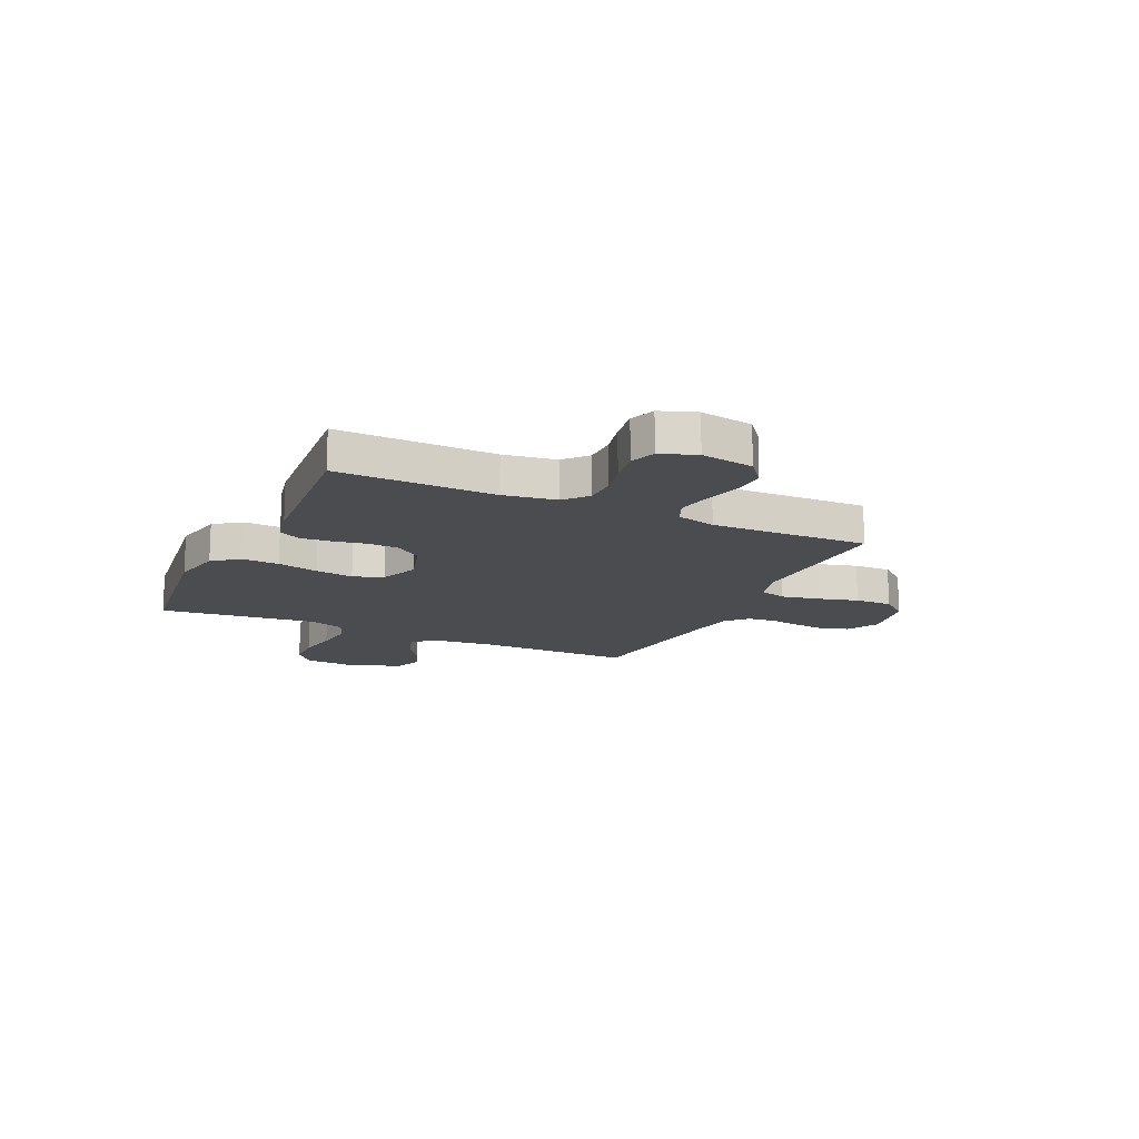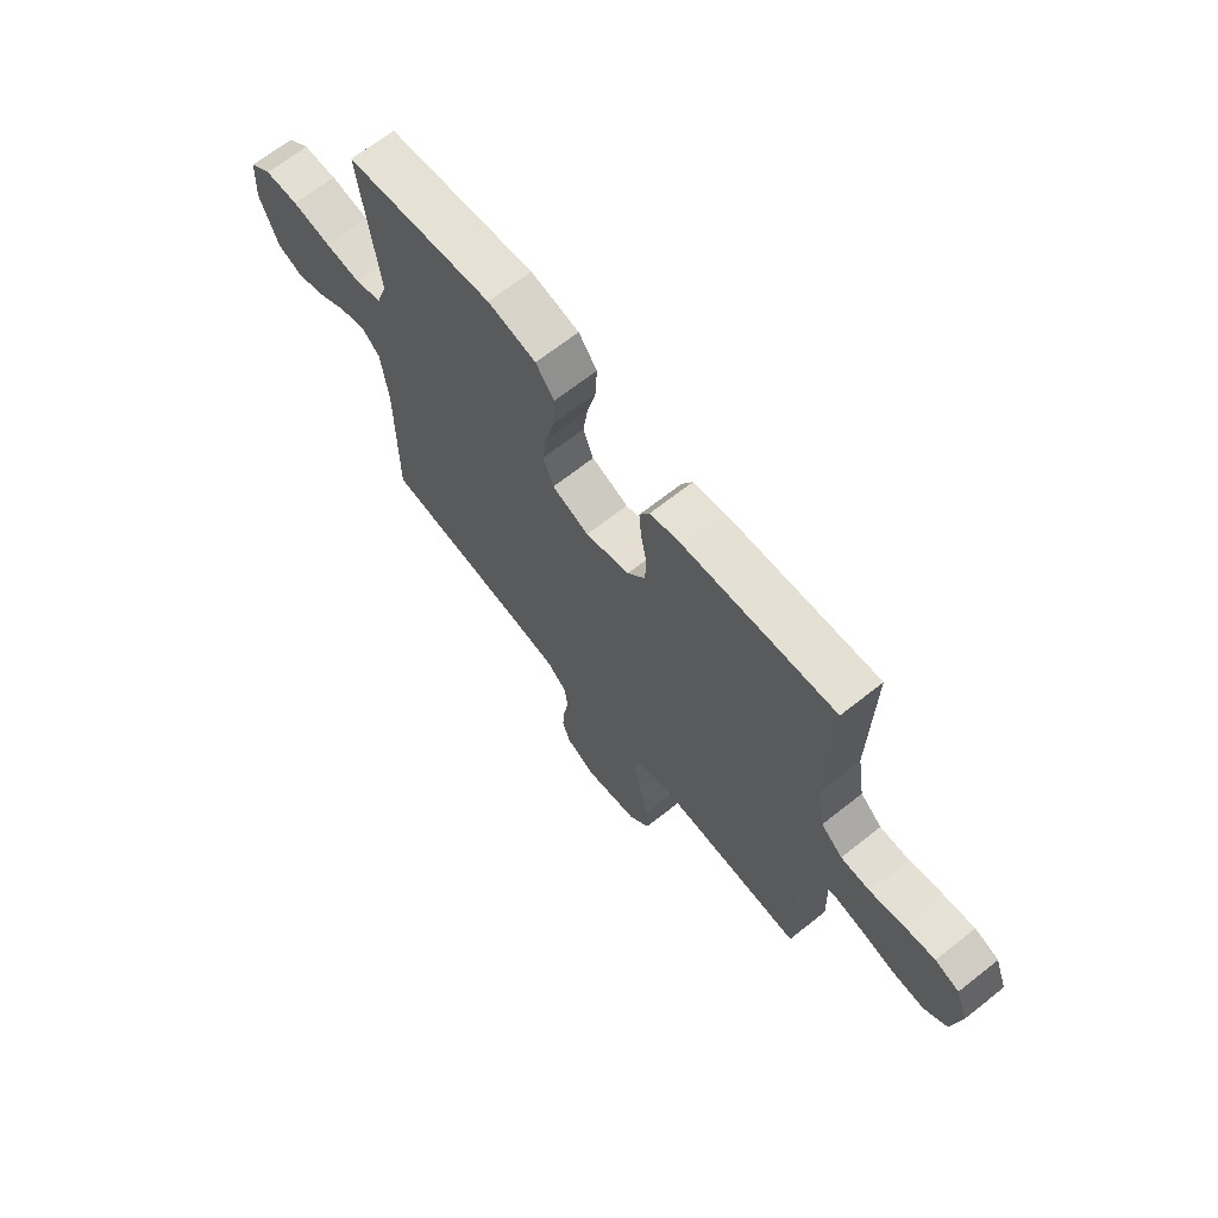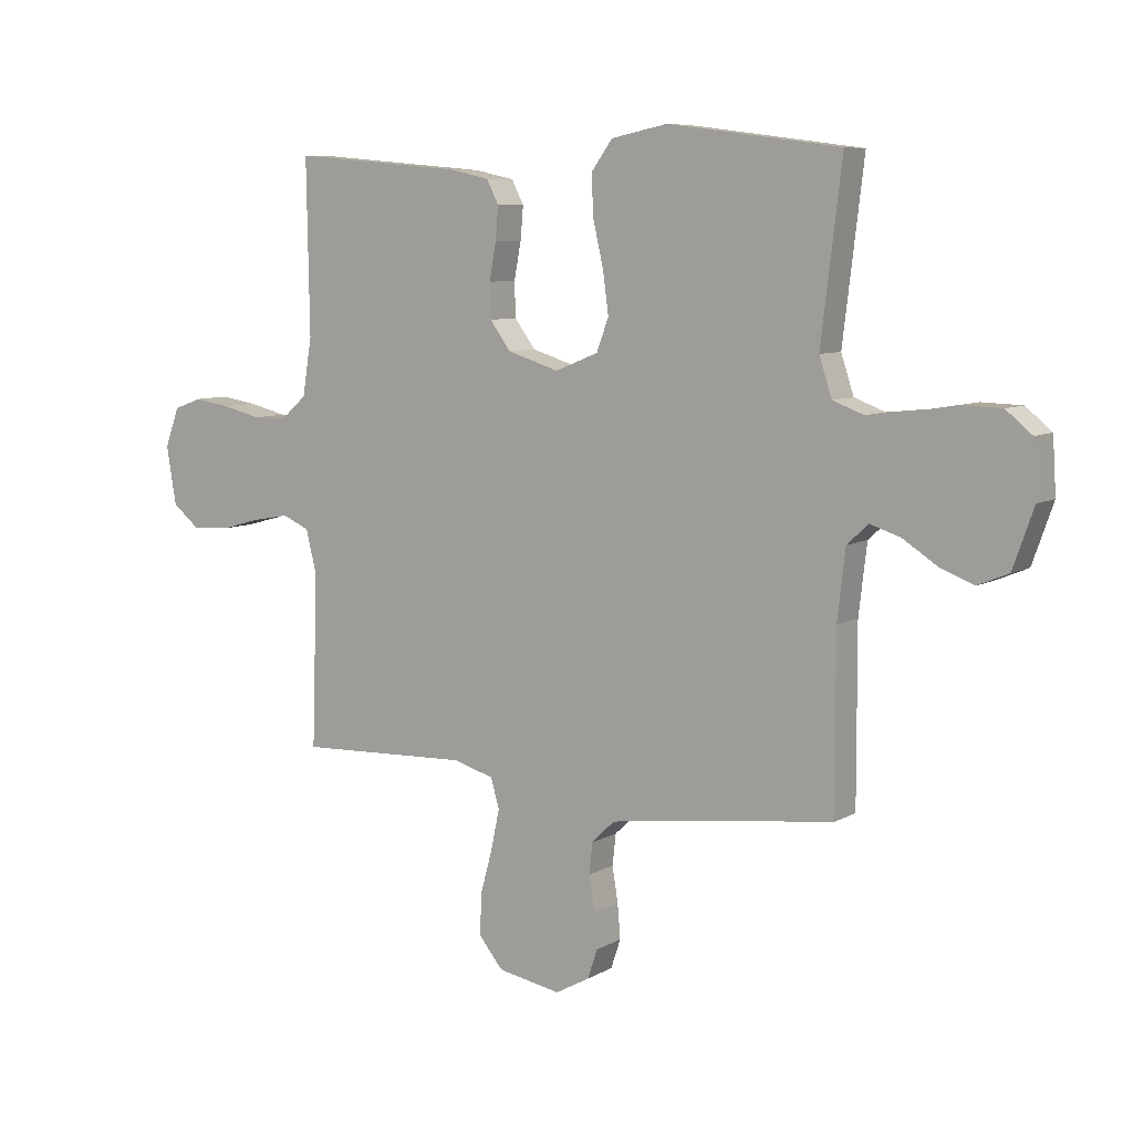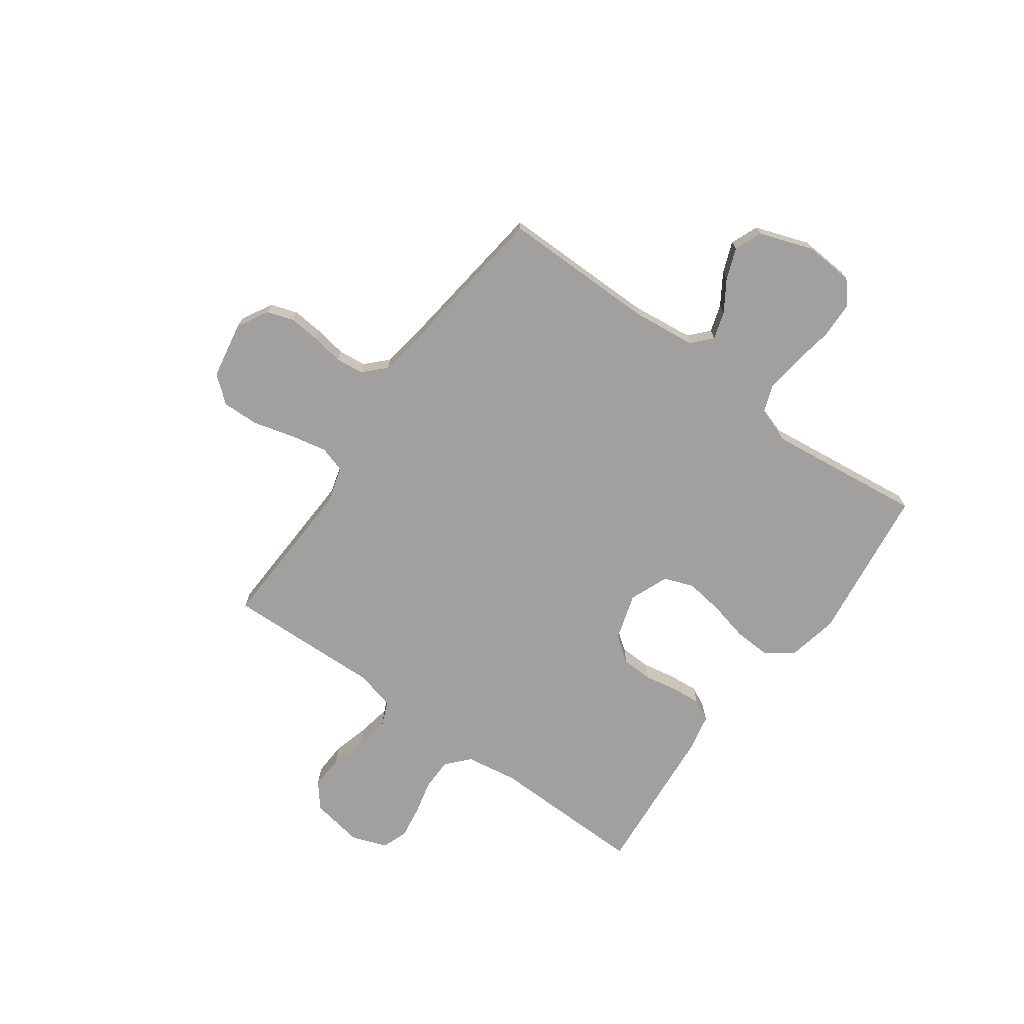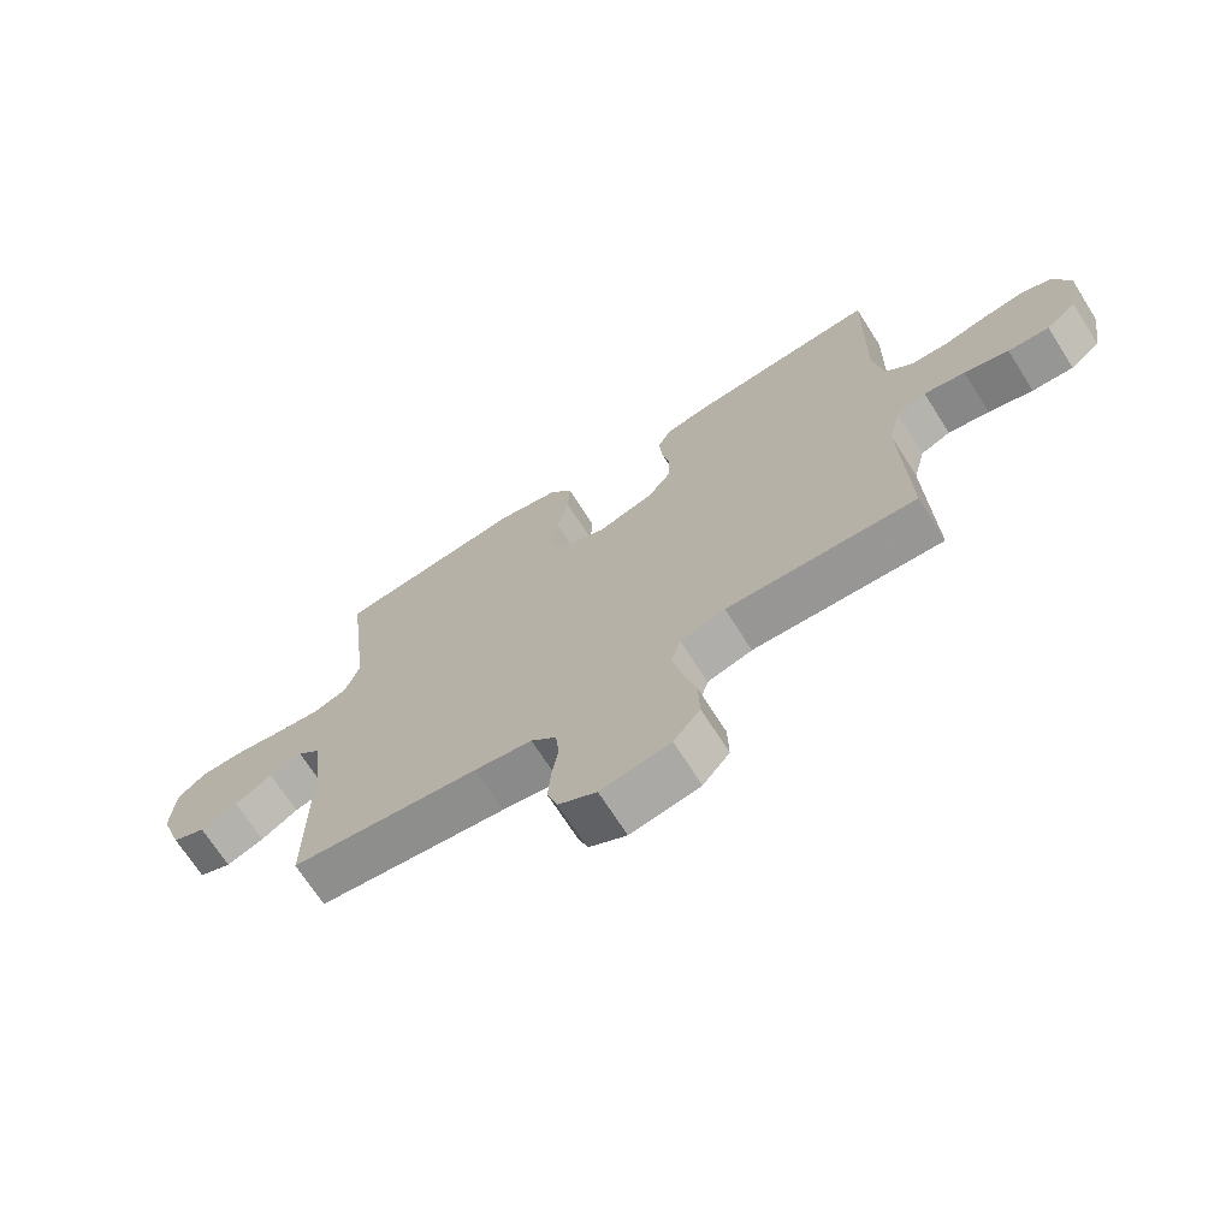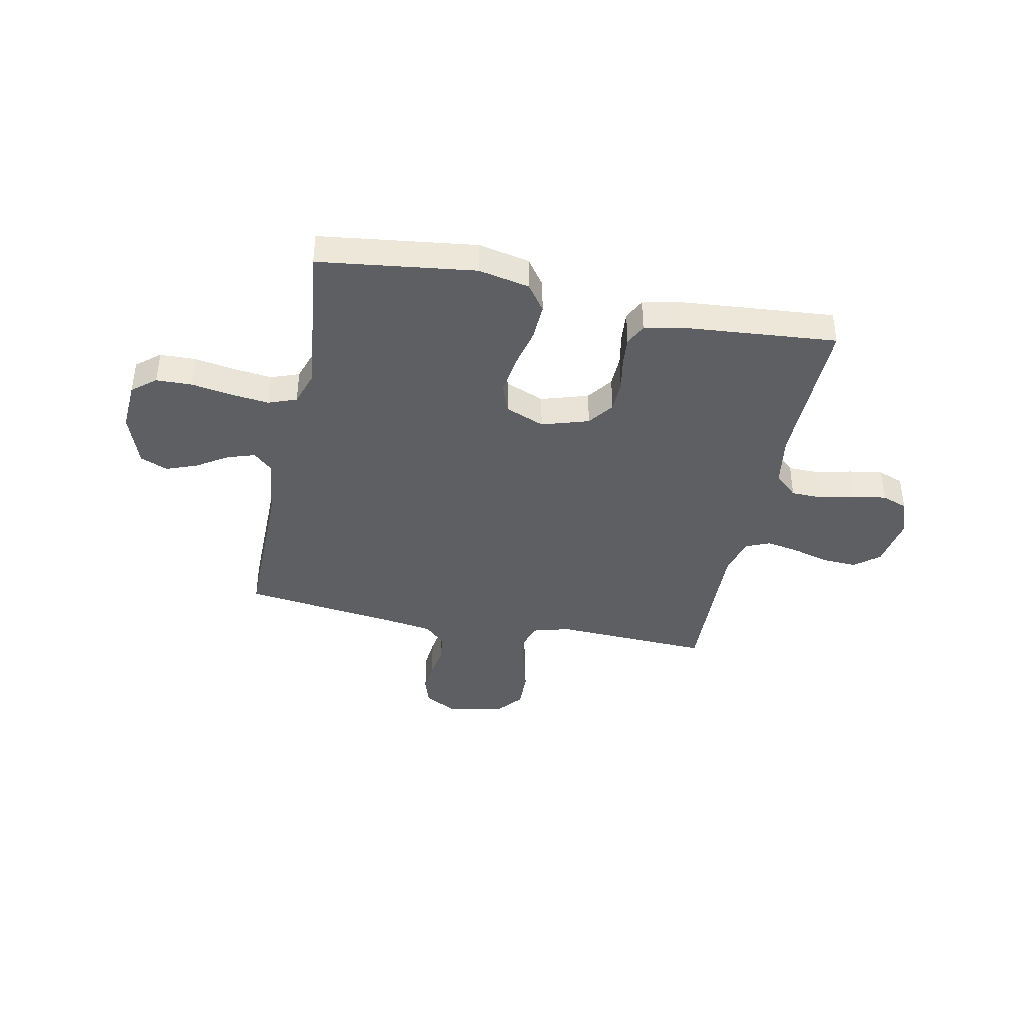
<metadata>
{"format":"obj","ext":"obj","renderer":"f3d","projection":"perspective","resolution":1024,"background":"white","views":[{"elev":-15.2,"azim":65.0,"up":"+Y"},{"elev":67.6,"azim":51.6,"up":"+Z"},{"elev":7.8,"azim":-146.6,"up":"+Z"},{"elev":-71.8,"azim":-125.9,"up":"+Y"},{"elev":-69.5,"azim":32.4,"up":"+Z"},{"elev":-40.5,"azim":-11.6,"up":"+Y"}]}
</metadata>
<code>
v 0.5 0.07 -0.5
v 0.2 0.07 -0.488
v 0.129 0.07 -0.508
v 0.114 0.07 -0.559
v 0.129 0.07 -0.63
v 0.15 0.07 -0.707
v 0.152 0.07 -0.778
v 0.11 0.07 -0.829
v 0 0.07 -0.849
v -0.06 0.07 -0.816
v -0.077 0.07 -0.765
v -0.072 0.07 -0.705
v -0.062 0.07 -0.644
v -0.068 0.07 -0.59
v -0.108 0.07 -0.551
v -0.2 0.07 -0.537
v -0.5 0.07 -0.5
v -0.499 0.07 -0.2
v -0.513 0.07 -0.08
v -0.55 0.07 -0.046
v -0.603 0.07 -0.063
v -0.662 0.07 -0.101
v -0.722 0.07 -0.124
v -0.775 0.07 -0.102
v -0.811 0.07 0
v -0.805 0.07 0.095
v -0.76 0.07 0.132
v -0.691 0.07 0.134
v -0.613 0.07 0.121
v -0.54 0.07 0.113
v -0.486 0.07 0.133
v -0.464 0.07 0.2
v -0.5 0.07 0.5
v -0.2 0.07 0.539
v -0.102 0.07 0.519
v -0.065 0.07 0.468
v -0.068 0.07 0.398
v -0.086 0.07 0.32
v -0.096 0.07 0.247
v -0.075 0.07 0.19
v 0 0.07 0.16
v 0.09 0.07 0.188
v 0.126 0.07 0.237
v 0.128 0.07 0.297
v 0.116 0.07 0.361
v 0.111 0.07 0.418
v 0.132 0.07 0.459
v 0.2 0.07 0.474
v 0.5 0.07 0.5
v 0.495 0.07 0.2
v 0.511 0.07 0.1
v 0.555 0.07 0.061
v 0.615 0.07 0.06
v 0.682 0.07 0.076
v 0.746 0.07 0.086
v 0.795 0.07 0.068
v 0.82 0.07 0
v 0.803 0.07 -0.101
v 0.756 0.07 -0.139
v 0.691 0.07 -0.136
v 0.621 0.07 -0.117
v 0.556 0.07 -0.105
v 0.509 0.07 -0.125
v 0.49 0.07 -0.2
v 0.5 0 -0.5
v 0.2 0 -0.488
v 0.129 0 -0.508
v 0.114 0 -0.559
v 0.129 0 -0.63
v 0.15 0 -0.707
v 0.152 0 -0.778
v 0.11 0 -0.829
v 0 0 -0.849
v -0.06 0 -0.816
v -0.077 0 -0.765
v -0.072 0 -0.705
v -0.062 0 -0.644
v -0.068 0 -0.59
v -0.108 0 -0.551
v -0.2 0 -0.537
v -0.5 0 -0.5
v -0.499 0 -0.2
v -0.513 0 -0.08
v -0.55 0 -0.046
v -0.603 0 -0.063
v -0.662 0 -0.101
v -0.722 0 -0.124
v -0.775 0 -0.102
v -0.811 0 0
v -0.805 0 0.095
v -0.76 0 0.132
v -0.691 0 0.134
v -0.613 0 0.121
v -0.54 0 0.113
v -0.486 0 0.133
v -0.464 0 0.2
v -0.5 0 0.5
v -0.2 0 0.539
v -0.102 0 0.519
v -0.065 0 0.468
v -0.068 0 0.398
v -0.086 0 0.32
v -0.096 0 0.247
v -0.075 0 0.19
v 0 0 0.16
v 0.09 0 0.188
v 0.126 0 0.237
v 0.128 0 0.297
v 0.116 0 0.361
v 0.111 0 0.418
v 0.132 0 0.459
v 0.2 0 0.474
v 0.5 0 0.5
v 0.495 0 0.2
v 0.511 0 0.1
v 0.555 0 0.061
v 0.615 0 0.06
v 0.682 0 0.076
v 0.746 0 0.086
v 0.795 0 0.068
v 0.82 0 0
v 0.803 0 -0.101
v 0.756 0 -0.139
v 0.691 0 -0.136
v 0.621 0 -0.117
v 0.556 0 -0.105
v 0.509 0 -0.125
v 0.49 0 -0.2
f 58 59 60 61
f 58 61 62
f 57 58 62
f 56 57 62
f 53 54 55 56
f 53 56 62 63
f 47 48 49 50
f 47 50 51
f 44 45 46 47
f 44 47 51
f 43 44 51 52
f 35 36 37 38
f 35 38 39
f 32 33 34 35
f 31 32 35 39
f 30 31 39 40
f 26 27 28 29
f 26 29 30
f 25 26 30
f 21 22 23 24
f 20 21 24 25
f 16 17 18
f 15 16 18 19
f 14 15 19
f 10 11 12 13
f 8 9 10 13
f 8 13 14
f 5 6 7 8
f 4 5 8 14
f 3 4 14 19
f 64 1 2
f 63 64 2 3
f 52 53 63 3
f 42 43 52 3
f 25 30 40 41
f 20 25 41
f 20 41 42
f 3 19 20 42
f 125 124 123 122
f 126 125 122
f 126 122 121
f 126 121 120
f 120 119 118 117
f 127 126 120 117
f 114 113 112 111
f 115 114 111
f 111 110 109 108
f 115 111 108
f 116 115 108 107
f 102 101 100 99
f 103 102 99
f 99 98 97 96
f 103 99 96 95
f 104 103 95 94
f 93 92 91 90
f 94 93 90
f 94 90 89
f 88 87 86 85
f 89 88 85 84
f 82 81 80
f 83 82 80 79
f 83 79 78
f 77 76 75 74
f 77 74 73 72
f 78 77 72
f 72 71 70 69
f 78 72 69 68
f 83 78 68 67
f 66 65 128
f 67 66 128 127
f 67 127 117 116
f 67 116 107 106
f 105 104 94 89
f 105 89 84
f 106 105 84
f 106 84 83 67
f 1 65 66 2
f 2 66 67 3
f 3 67 68 4
f 4 68 69 5
f 5 69 70 6
f 6 70 71 7
f 7 71 72 8
f 8 72 73 9
f 9 73 74 10
f 10 74 75 11
f 11 75 76 12
f 12 76 77 13
f 13 77 78 14
f 14 78 79 15
f 15 79 80 16
f 16 80 81 17
f 17 81 82 18
f 18 82 83 19
f 19 83 84 20
f 20 84 85 21
f 21 85 86 22
f 22 86 87 23
f 23 87 88 24
f 24 88 89 25
f 25 89 90 26
f 26 90 91 27
f 27 91 92 28
f 28 92 93 29
f 29 93 94 30
f 30 94 95 31
f 31 95 96 32
f 32 96 97 33
f 33 97 98 34
f 34 98 99 35
f 35 99 100 36
f 36 100 101 37
f 37 101 102 38
f 38 102 103 39
f 39 103 104 40
f 40 104 105 41
f 41 105 106 42
f 42 106 107 43
f 43 107 108 44
f 44 108 109 45
f 45 109 110 46
f 46 110 111 47
f 47 111 112 48
f 48 112 113 49
f 49 113 114 50
f 50 114 115 51
f 51 115 116 52
f 52 116 117 53
f 53 117 118 54
f 54 118 119 55
f 55 119 120 56
f 56 120 121 57
f 57 121 122 58
f 58 122 123 59
f 59 123 124 60
f 60 124 125 61
f 61 125 126 62
f 62 126 127 63
f 63 127 128 64
f 64 128 65 1

</code>
